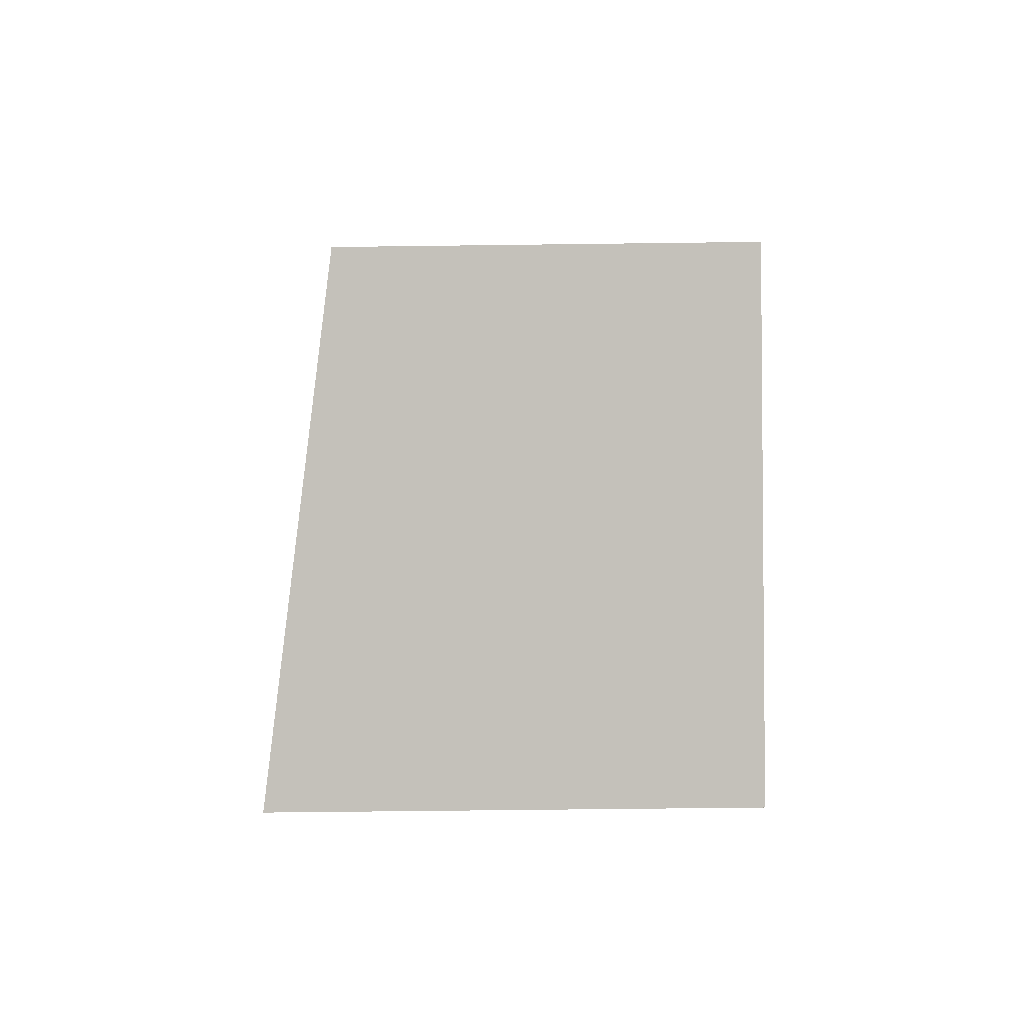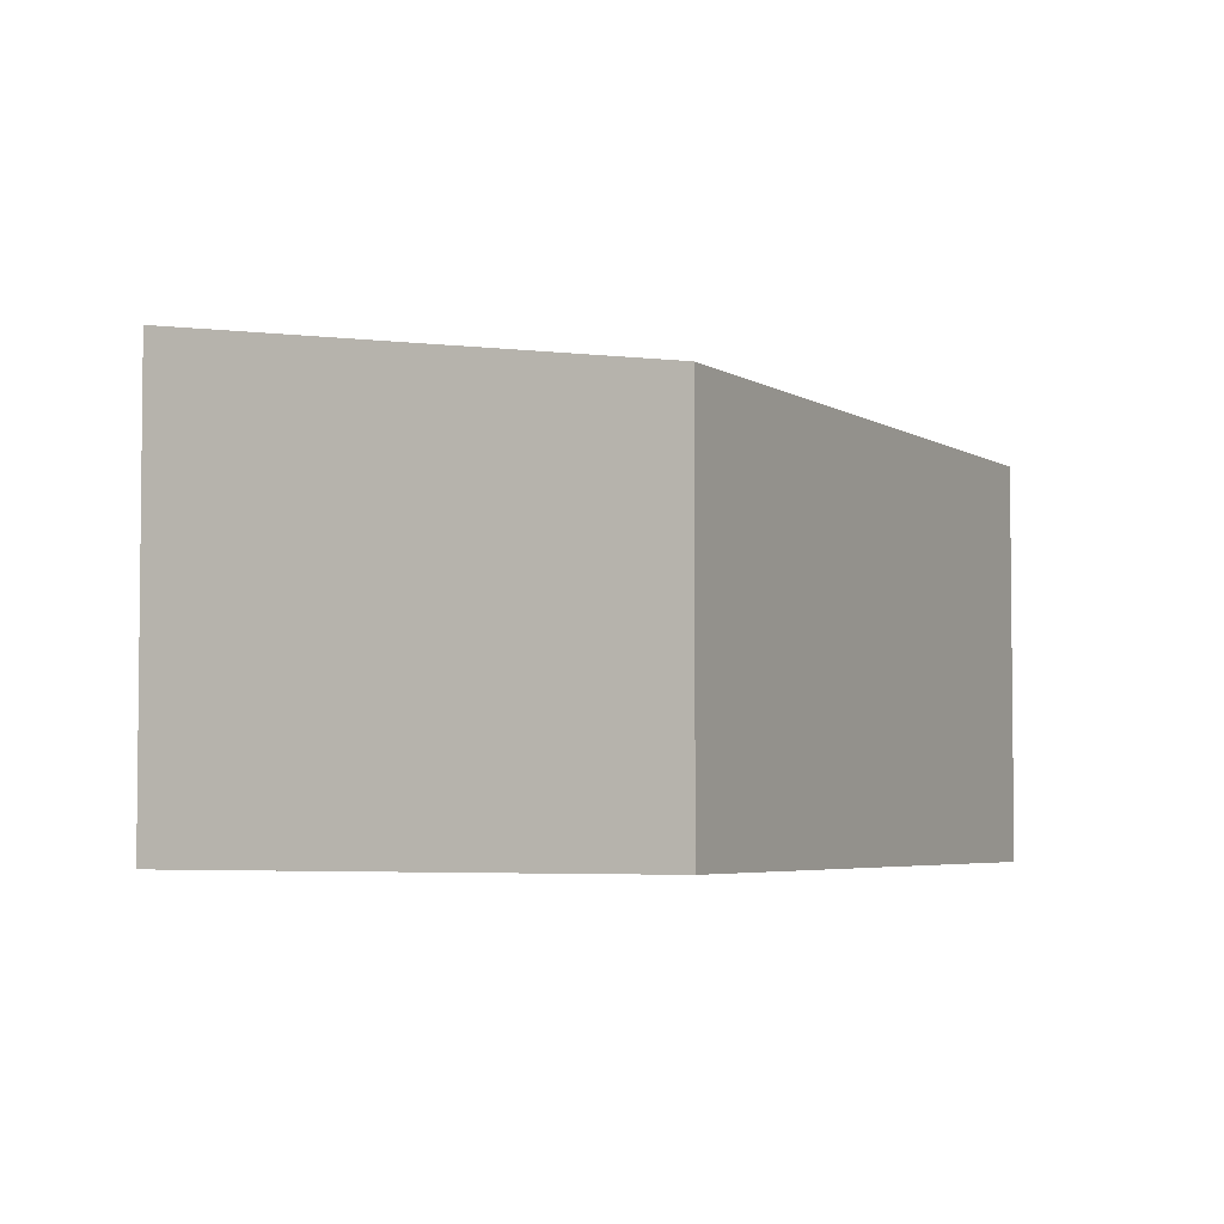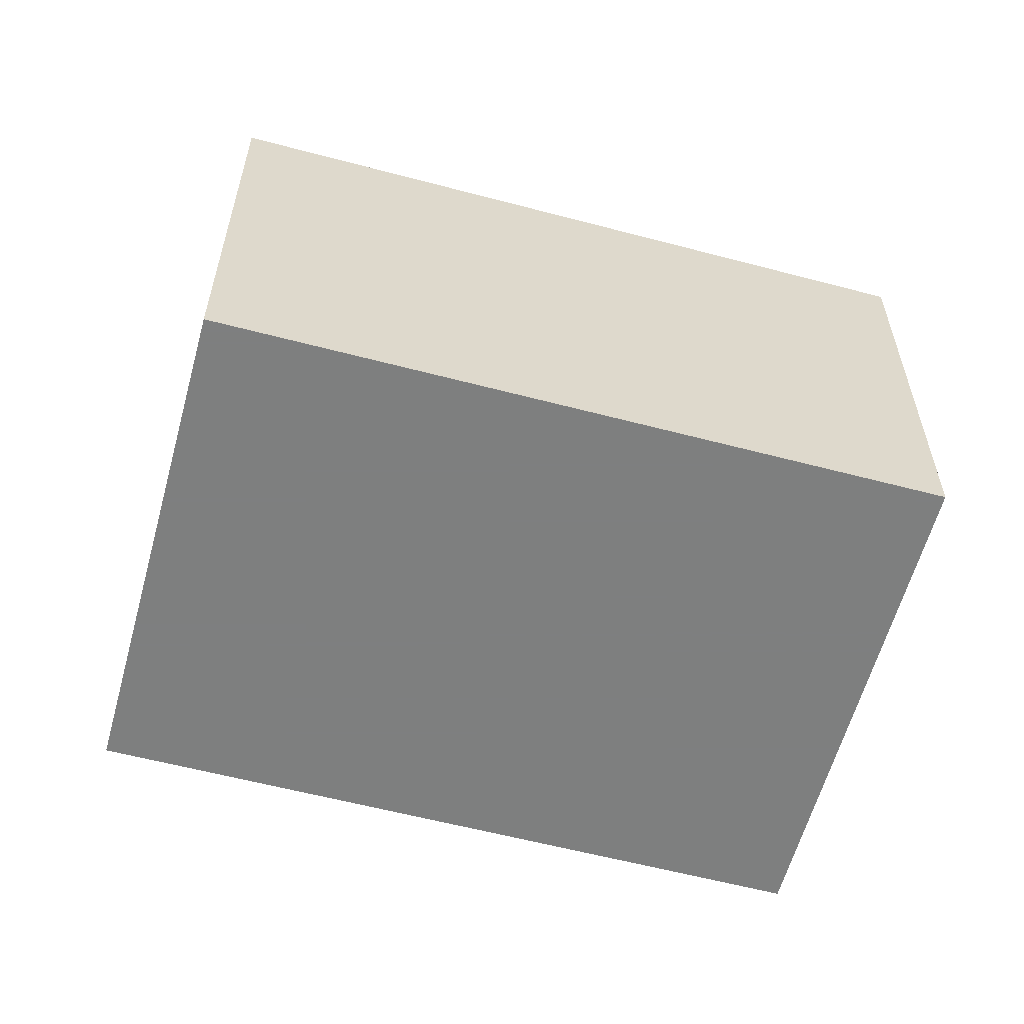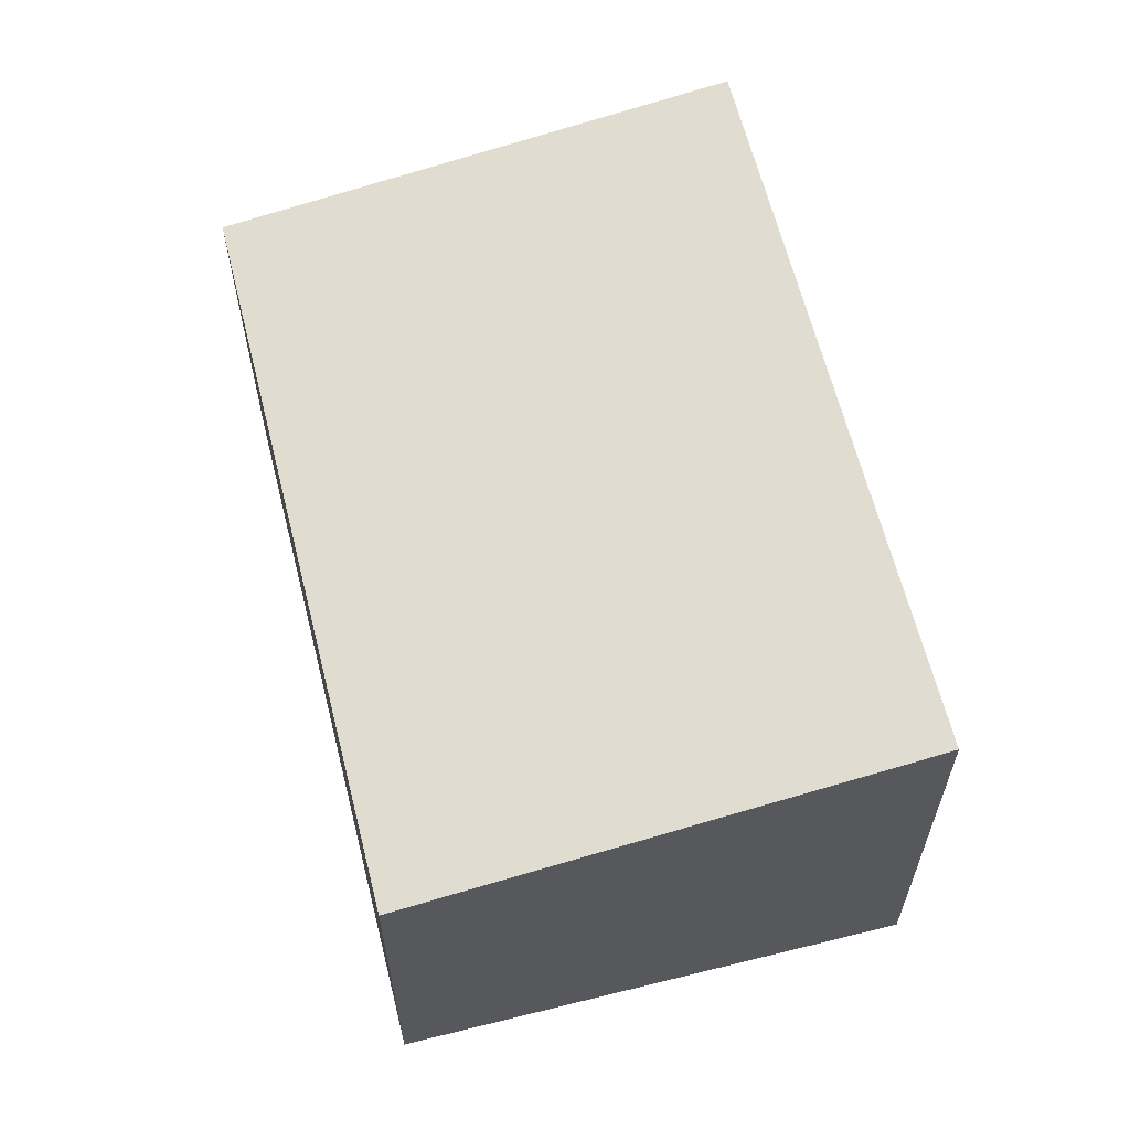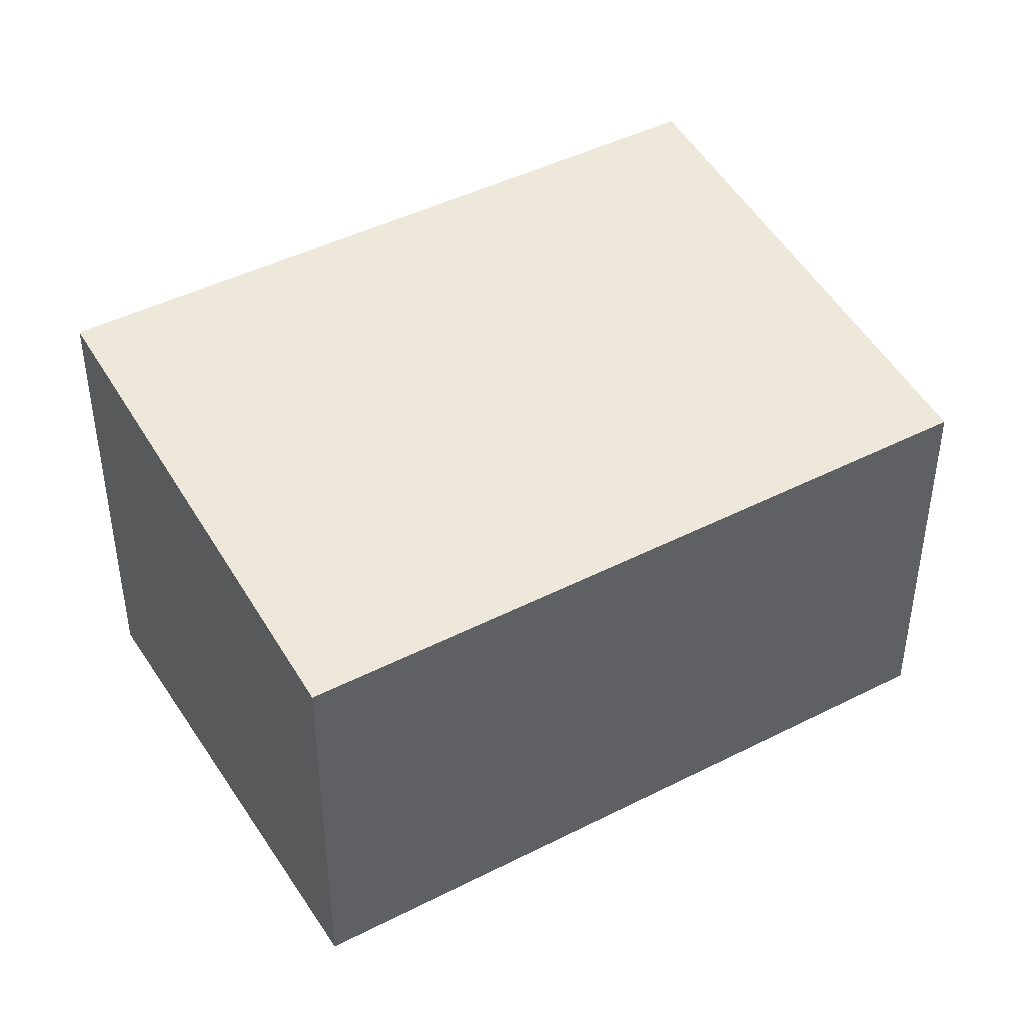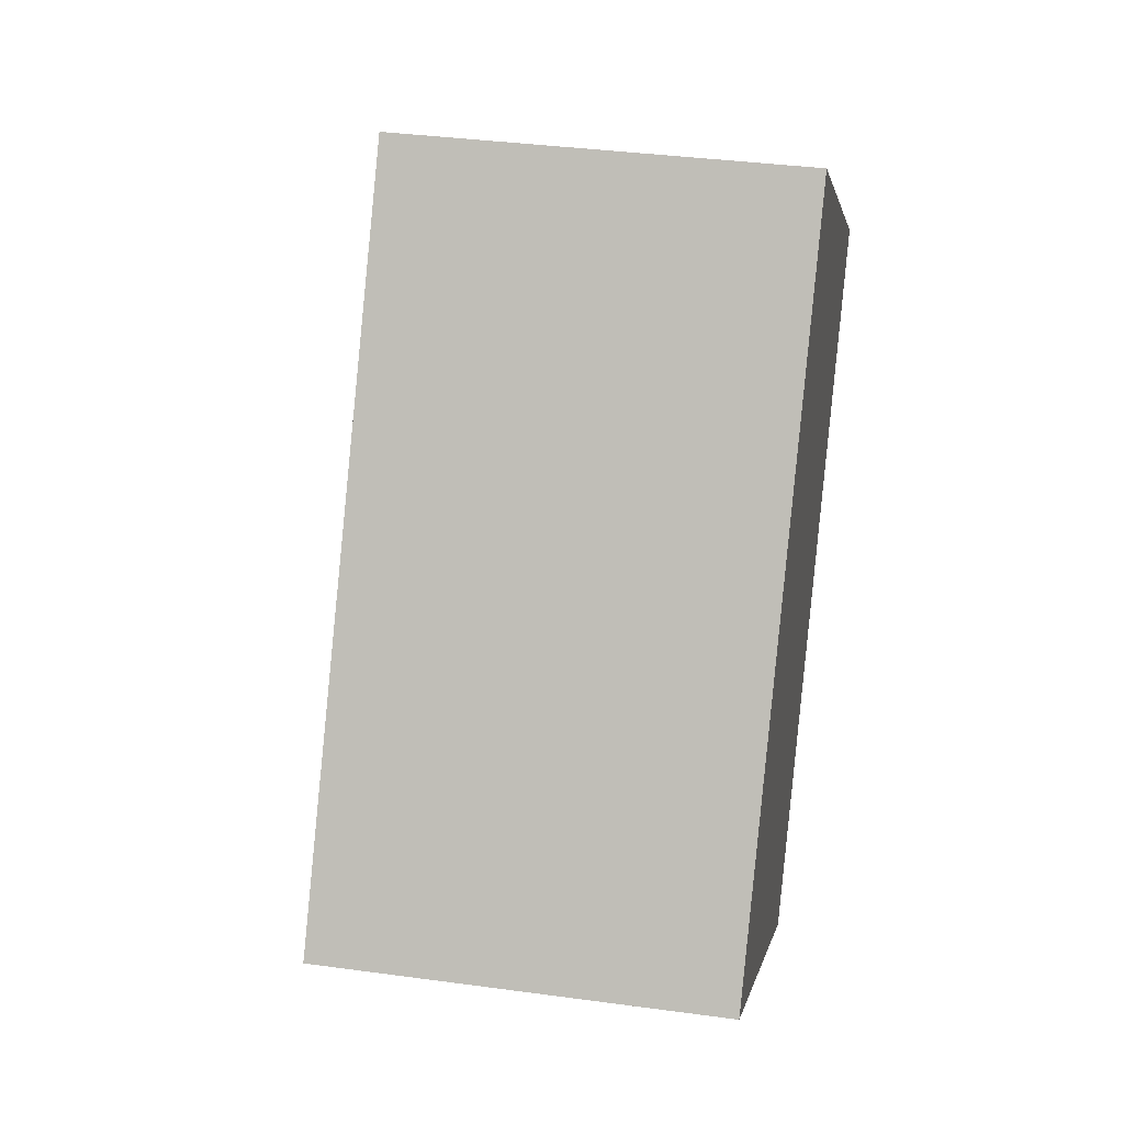
<metadata>
{"format":"obj","ext":"obj","renderer":"f3d","projection":"perspective","resolution":1024,"background":"white","views":[{"elev":-53.7,"azim":90.8,"up":"+Y"},{"elev":-4.3,"azim":60.9,"up":"+Z"},{"elev":-59.6,"azim":-71.2,"up":"+Z"},{"elev":63.2,"azim":-160.1,"up":"+Z"},{"elev":44.0,"azim":93.1,"up":"+Z"},{"elev":35.8,"azim":100.2,"up":"+Y"}]}
</metadata>
<code>
v 241.3 -293.1 2.057
v 243.2 -291.8 1.745
v 245 -294.5 1.73
v 243.1 -295.8 2.042
v 243.2 -291.8 1.745
v 241.3 -293.1 2.057
v 245 -294.5 1.73
v 243.2 -291.8 1.745
v 243.2 -291.8 1.745
v 243.1 -295.8 2.04
v 241.3 -293.1 2.055
v 241.3 -293.1 2.055
v 243.1 -295.7 2.04
v 243.1 -295.8 2.042
v 245 -294.5 1.73
v 245 -294.5 1.73
v 241.3 -293.1 2.055
v 241.3 -293.1 2.057
v 241.3 -293.1 0
v 241.3 -293.1 0
v 243.2 -291.8 1.745
v 243.2 -291.8 1.745
v 243.2 -291.8 0
v 243.2 -291.8 0
v 245 -294.5 1.73
v 245 -294.5 1.73
v 245 -294.5 0
v 245 -294.5 0
v 243.1 -295.8 2.042
v 243.1 -295.8 2.042
v 243.1 -295.8 0
v 243.1 -295.8 0
v 245 -294.5 1.73
v 243.2 -291.8 1.745
v 243.2 -291.8 0
v 245 -294.5 0
v 241.3 -293.1 2.057
v 241.3 -293.1 2.057
v 241.3 -293.1 0
v 241.3 -293.1 0
v 243.1 -295.8 2.04
v 245 -294.5 1.73
v 245 -294.5 0
v 243.1 -295.8 0
v 243.2 -291.8 1.745
v 243.2 -291.8 1.745
v 243.2 -291.8 0
v 243.2 -291.8 0
v 243.1 -295.8 2.042
v 243.1 -295.8 2.04
v 243.1 -295.8 0
v 243.1 -295.8 0
v 243.2 -291.8 1.745
v 241.3 -293.1 2.055
v 241.3 -293.1 0
v 243.2 -291.8 0
v 241.3 -293.1 2.057
v 243.1 -295.8 2.042
v 243.1 -295.8 0
v 241.3 -293.1 0
v 245 -294.5 1.73
v 245 -294.5 1.73
v 245 -294.5 0
v 245 -294.5 0
v 241.3 -293.1 0
v 243.2 -291.8 0
v 245 -294.5 0
v 243.1 -295.8 0
f 9 2 5 8
f 15 8 5 16
f 13 11 8 15
f 12 9 8 11
f 14 6 11 13
f 11 6 1 12
f 13 10 4 14
f 15 7 10 13
f 16 3 7 15
f 18 19 20 17
f 22 23 24 21
f 26 27 28 25
f 30 31 32 29
f 34 35 36 33
f 38 39 40 37
f 42 43 44 41
f 46 47 48 45
f 50 51 52 49
f 54 55 56 53
f 58 59 60 57
f 62 63 64 61
f 66 67 68 65

</code>
